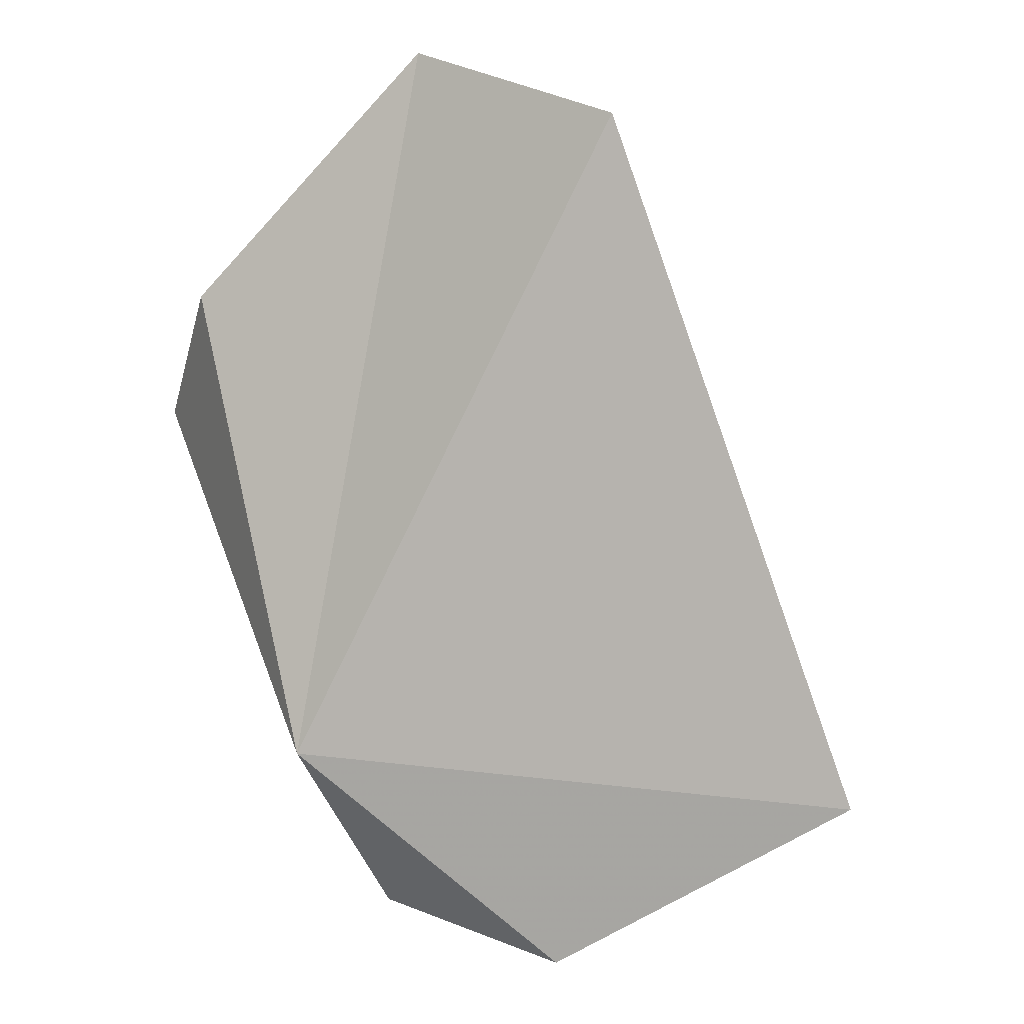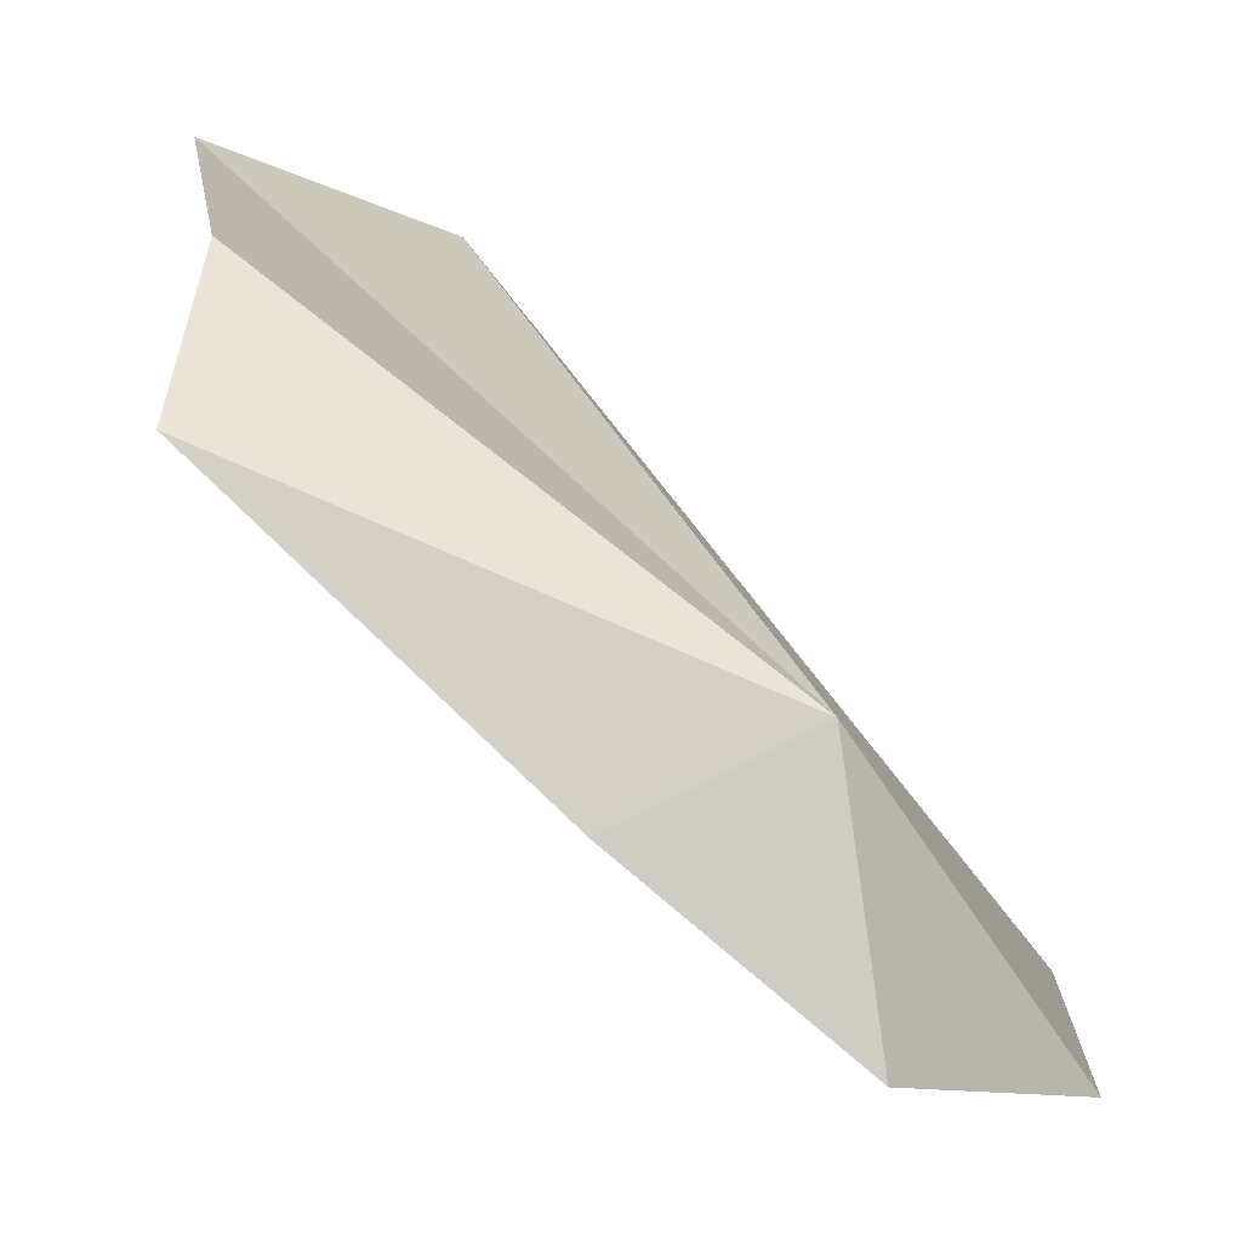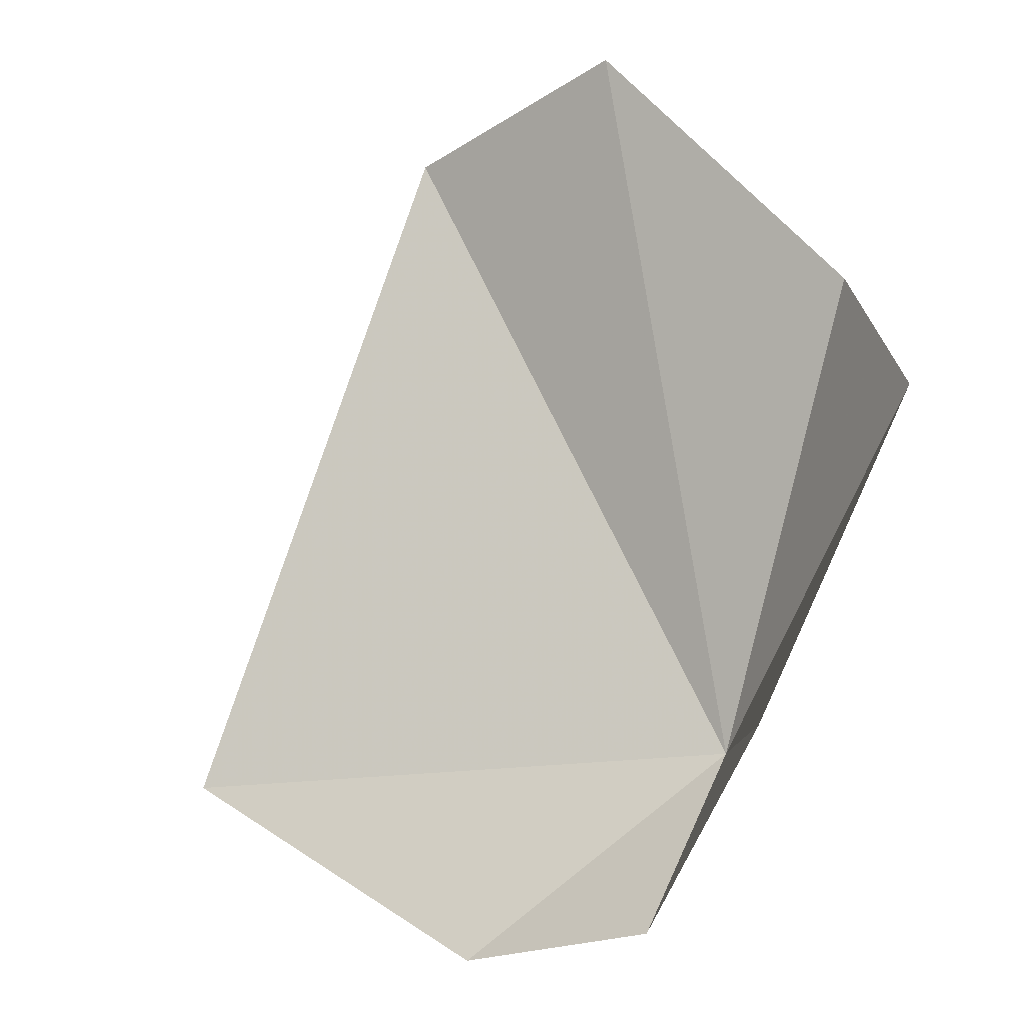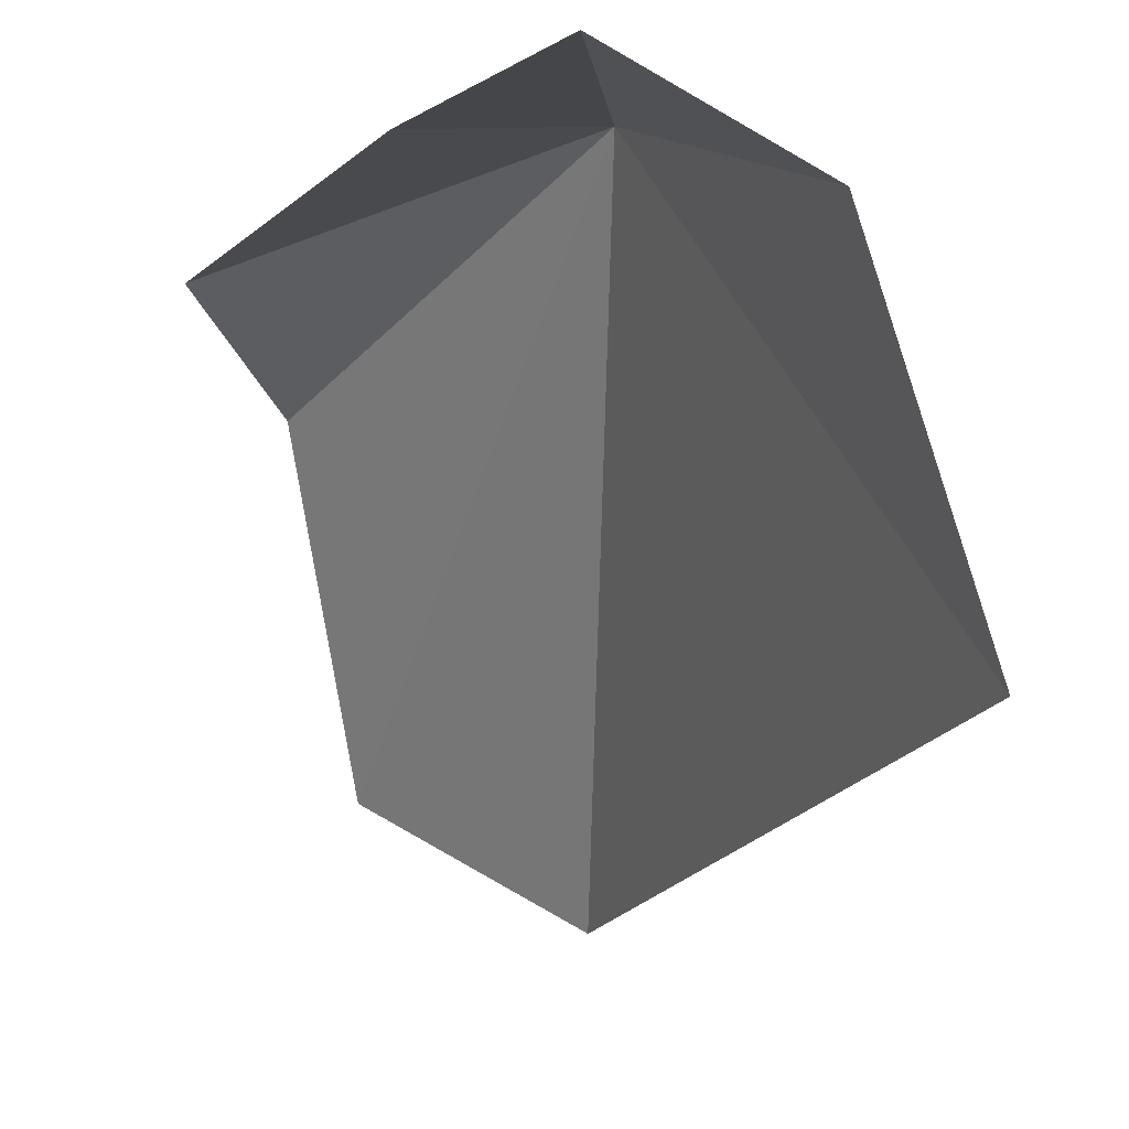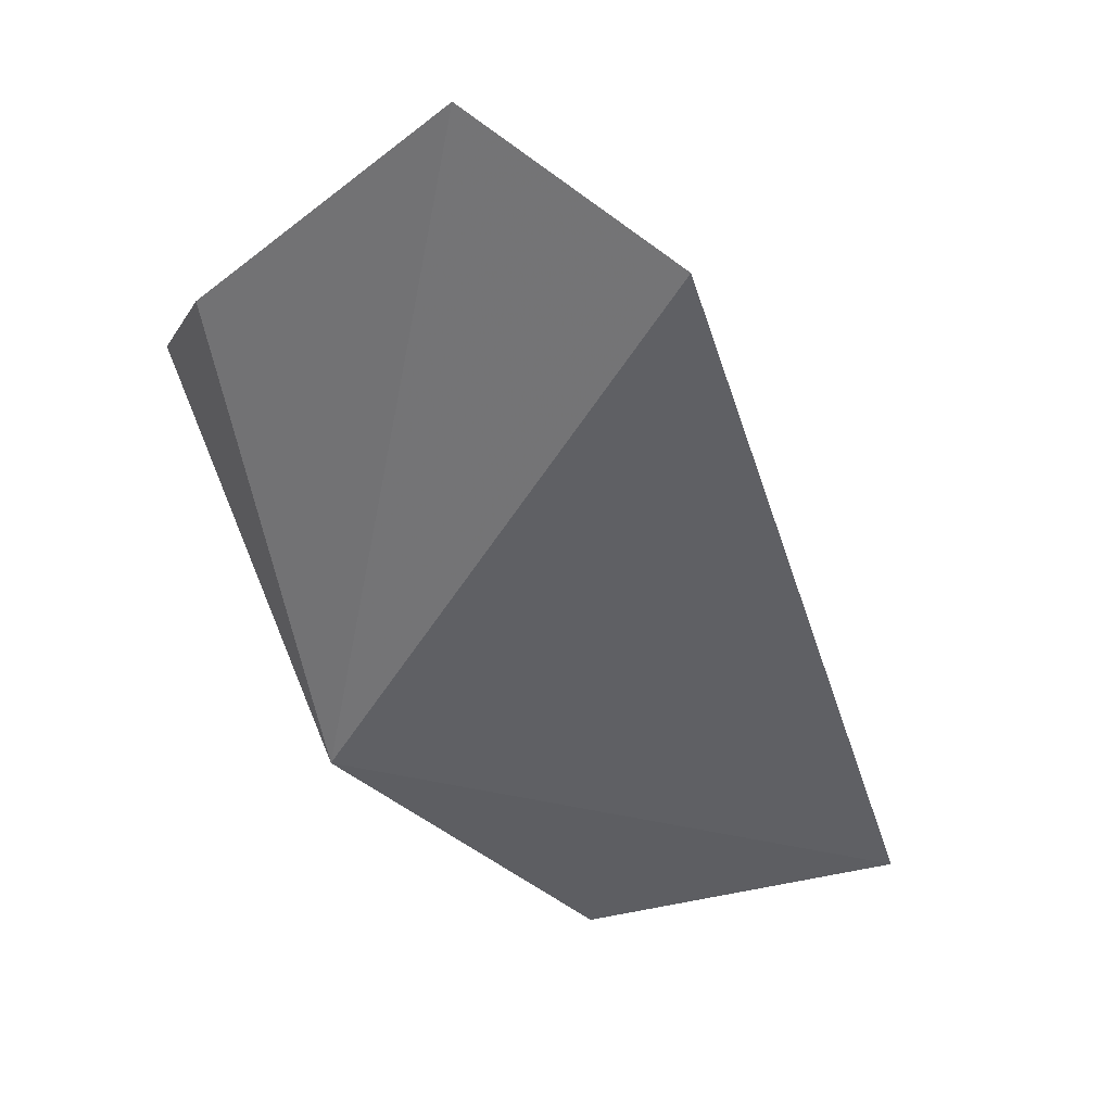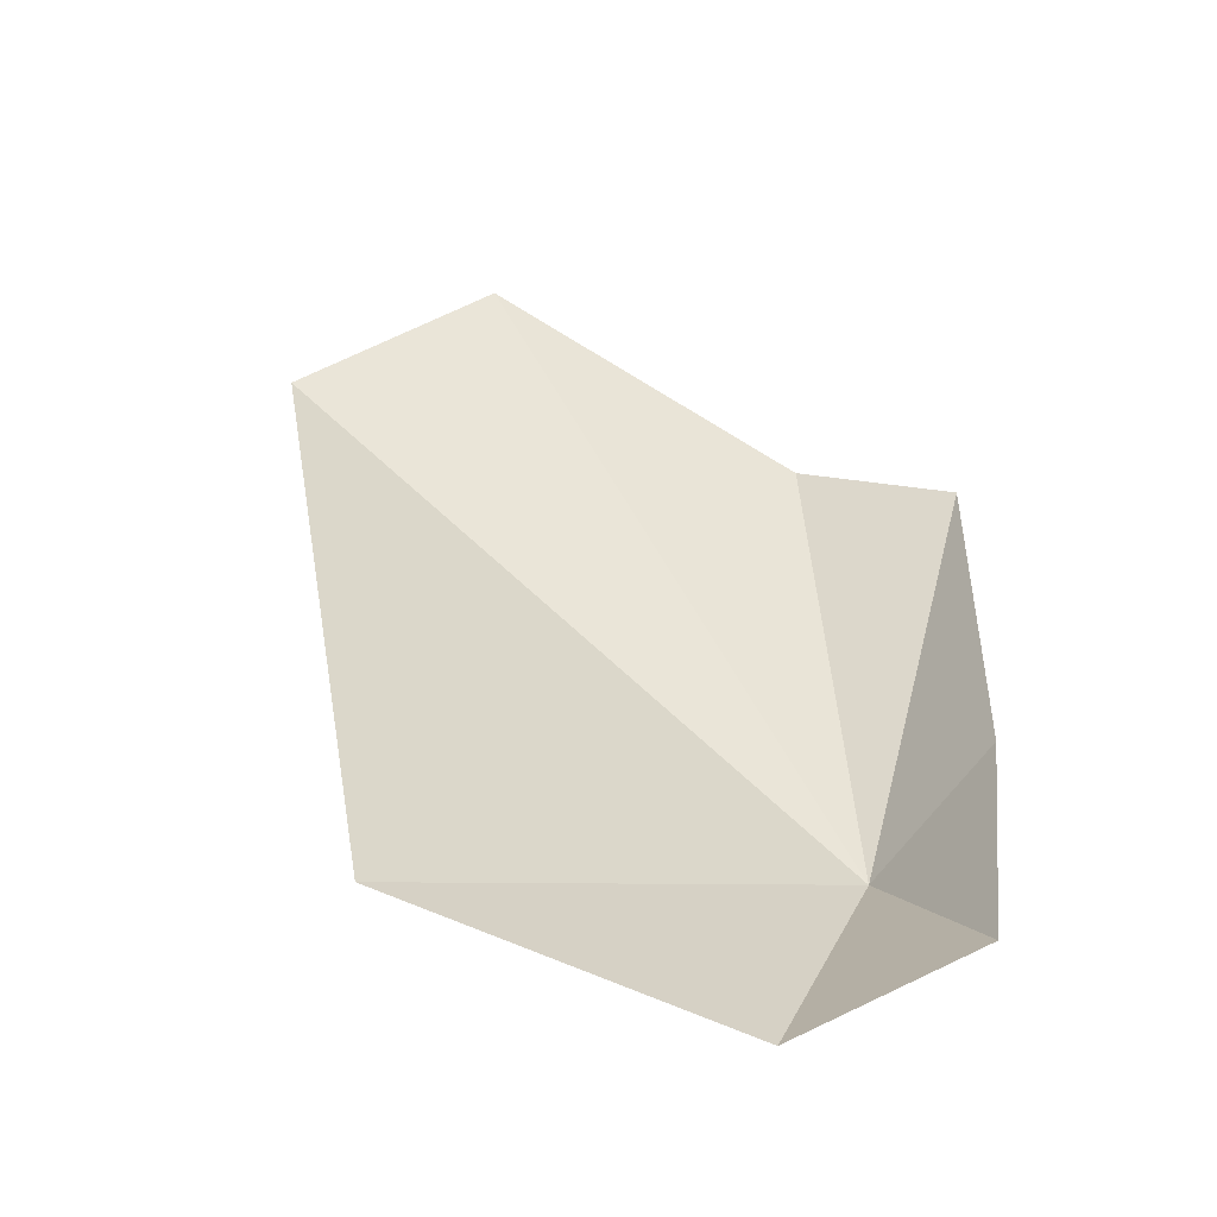
<metadata>
{"format":"obj","ext":"obj","renderer":"f3d","projection":"perspective","resolution":1024,"background":"white","views":[{"elev":-28.8,"azim":68.1,"up":"+Y"},{"elev":43.4,"azim":-66.8,"up":"+Z"},{"elev":25.7,"azim":-111.6,"up":"+Y"},{"elev":-51.5,"azim":-47.3,"up":"+Z"},{"elev":7.3,"azim":65.7,"up":"+Y"},{"elev":-19.7,"azim":-161.7,"up":"+Y"}]}
</metadata>
<code>
v -1.963 36.27 14.78
v -1.456 37.15 14.79
v -1.252 36.95 14.58
v -2.057 36.85 14.97
v -2.135 36.42 14.73
v -2.156 36.14 14.57
v -1.829 36.91 15
v -1.948 36 14.38
v -1.579 36.14 14.1
f 1 2 3
f 1 5 4
f 1 6 5
f 1 4 7
f 1 9 8
f 1 8 6
f 1 7 2
f 1 3 9

</code>
